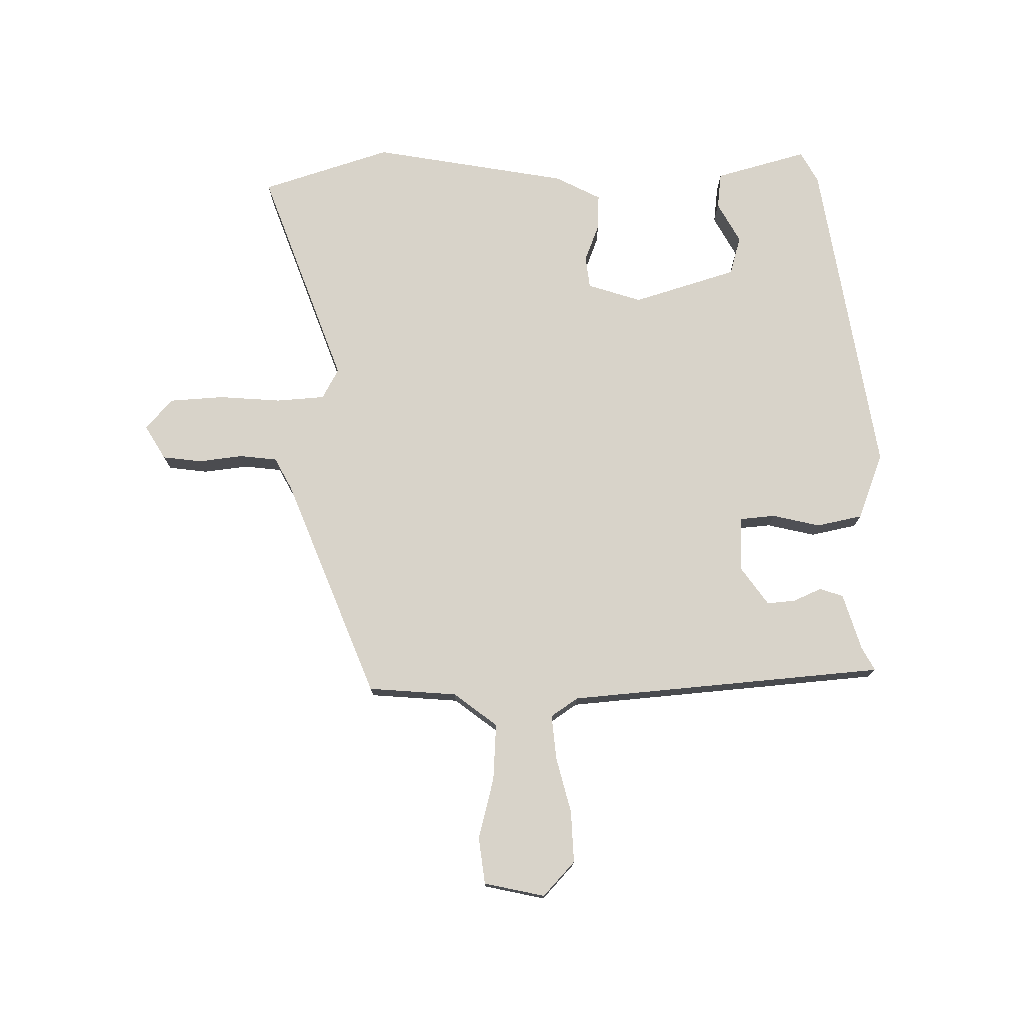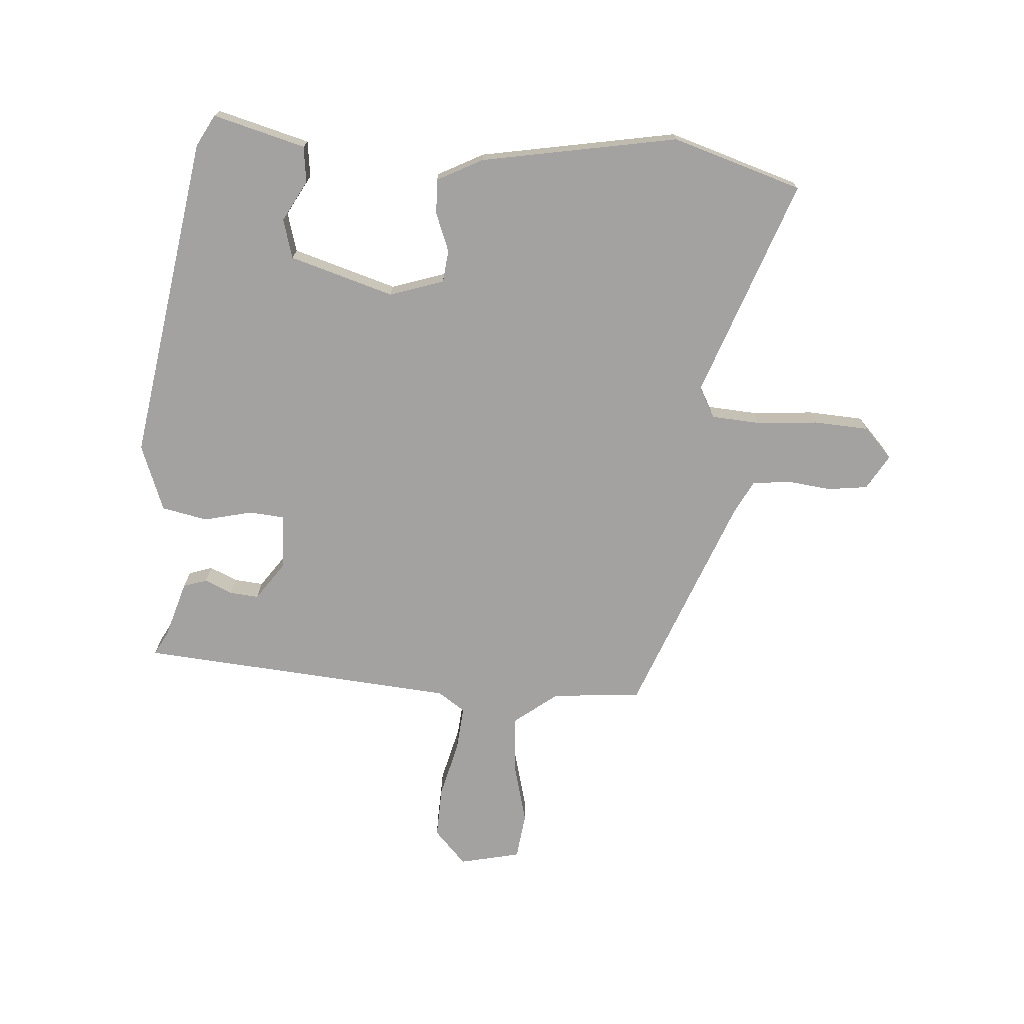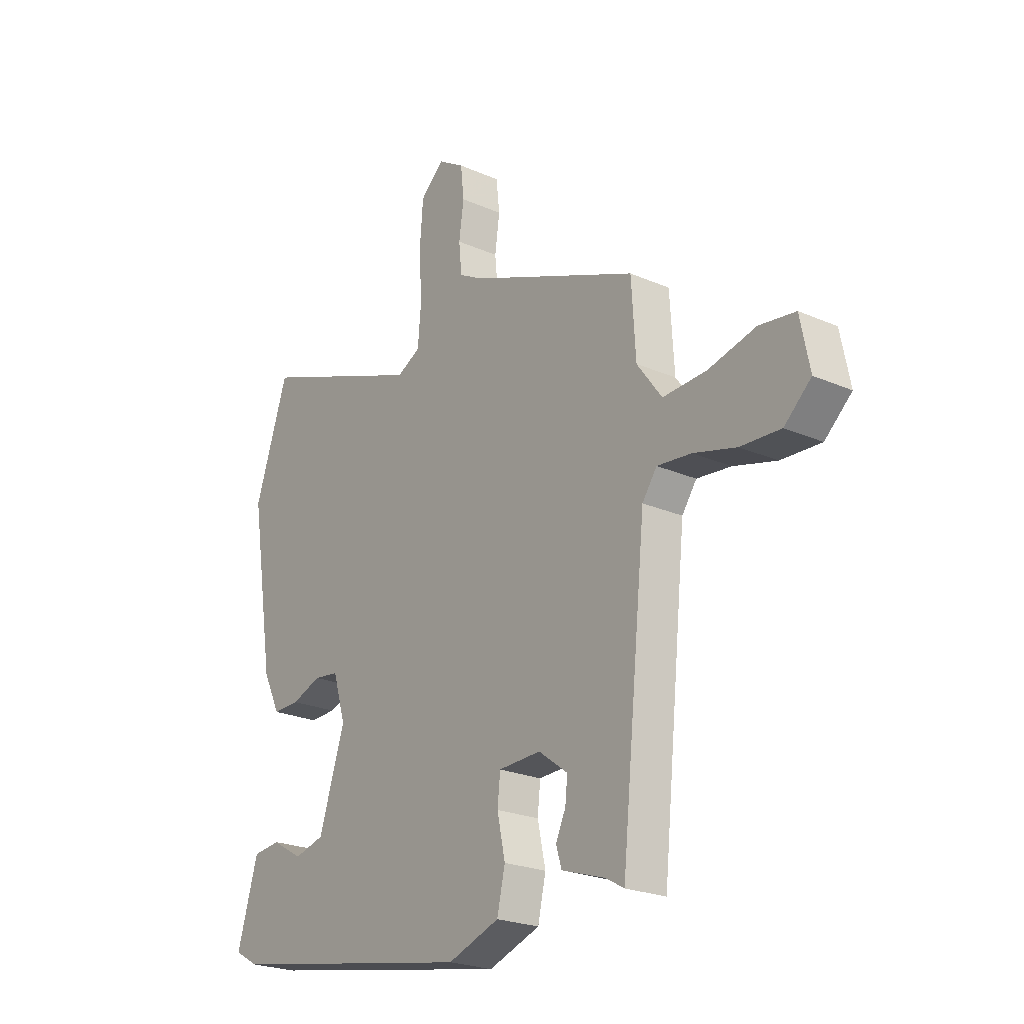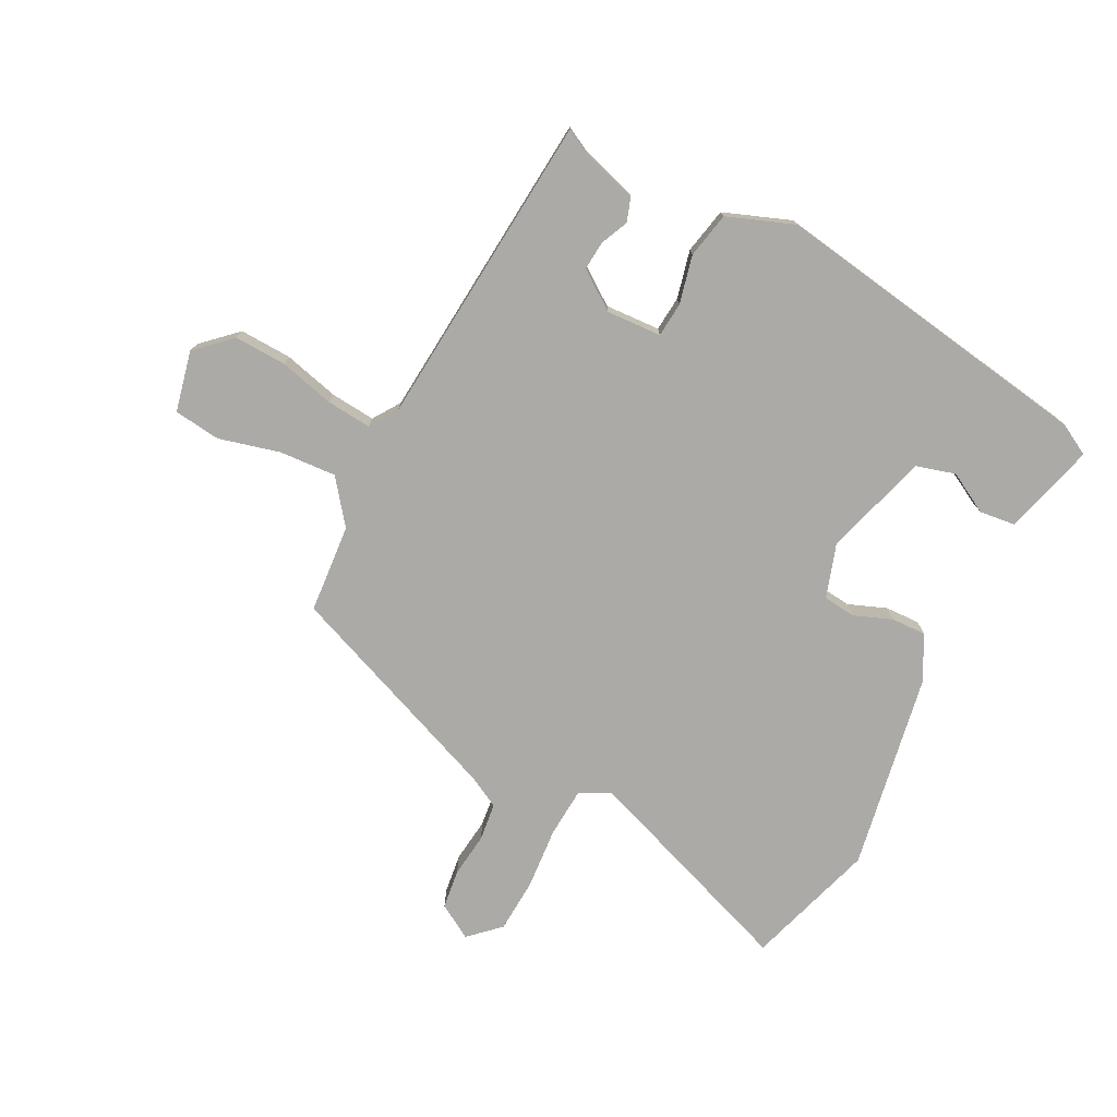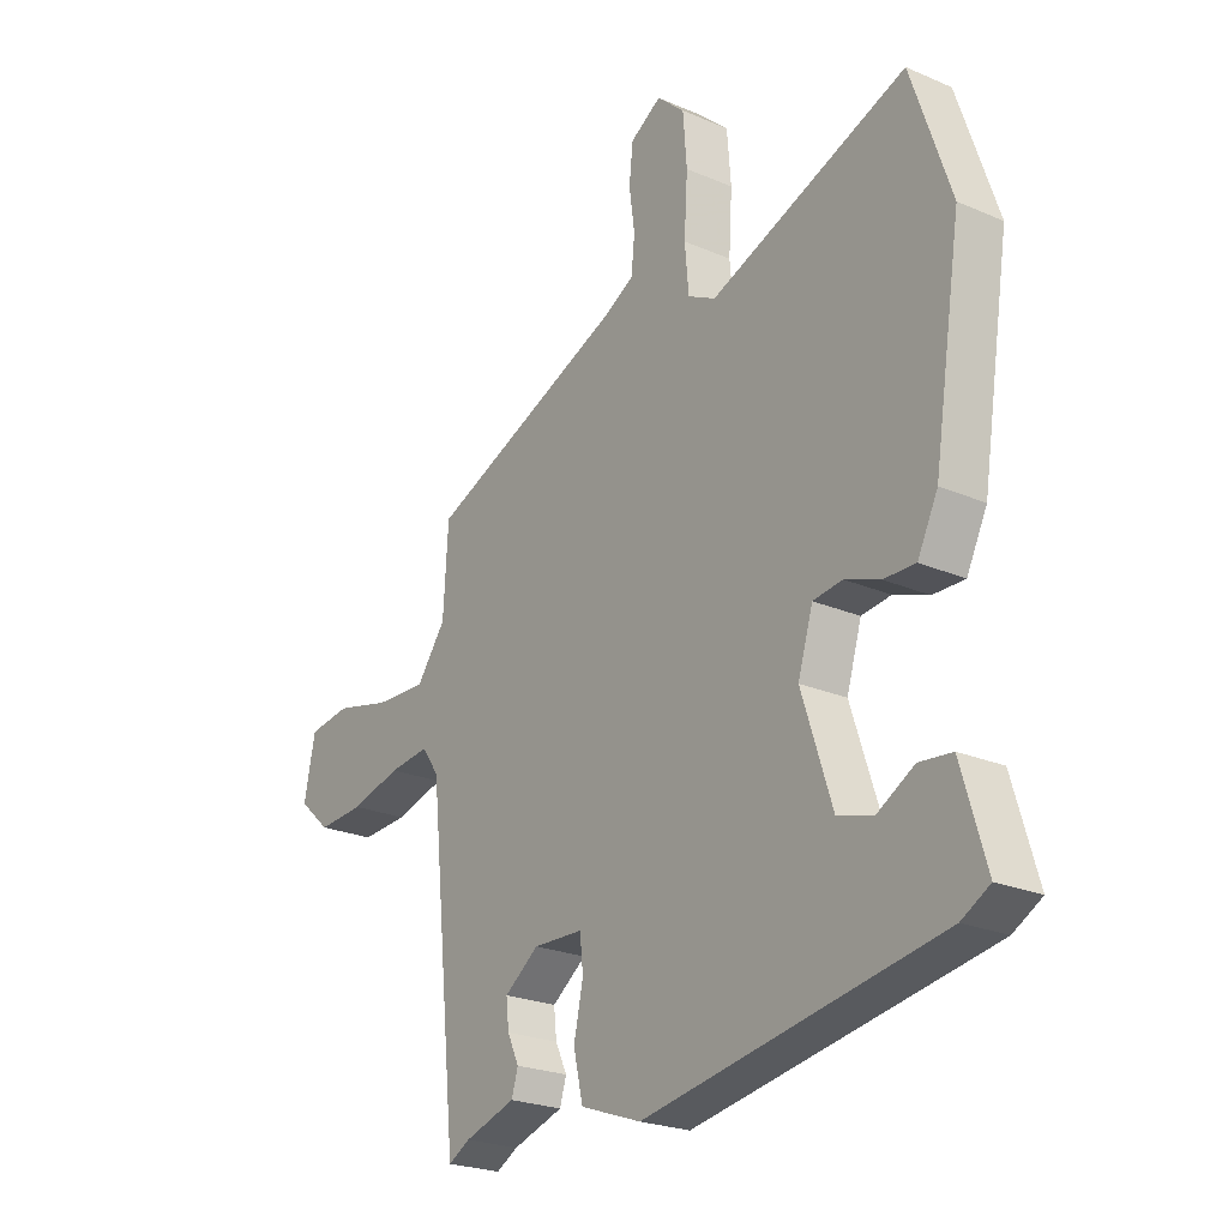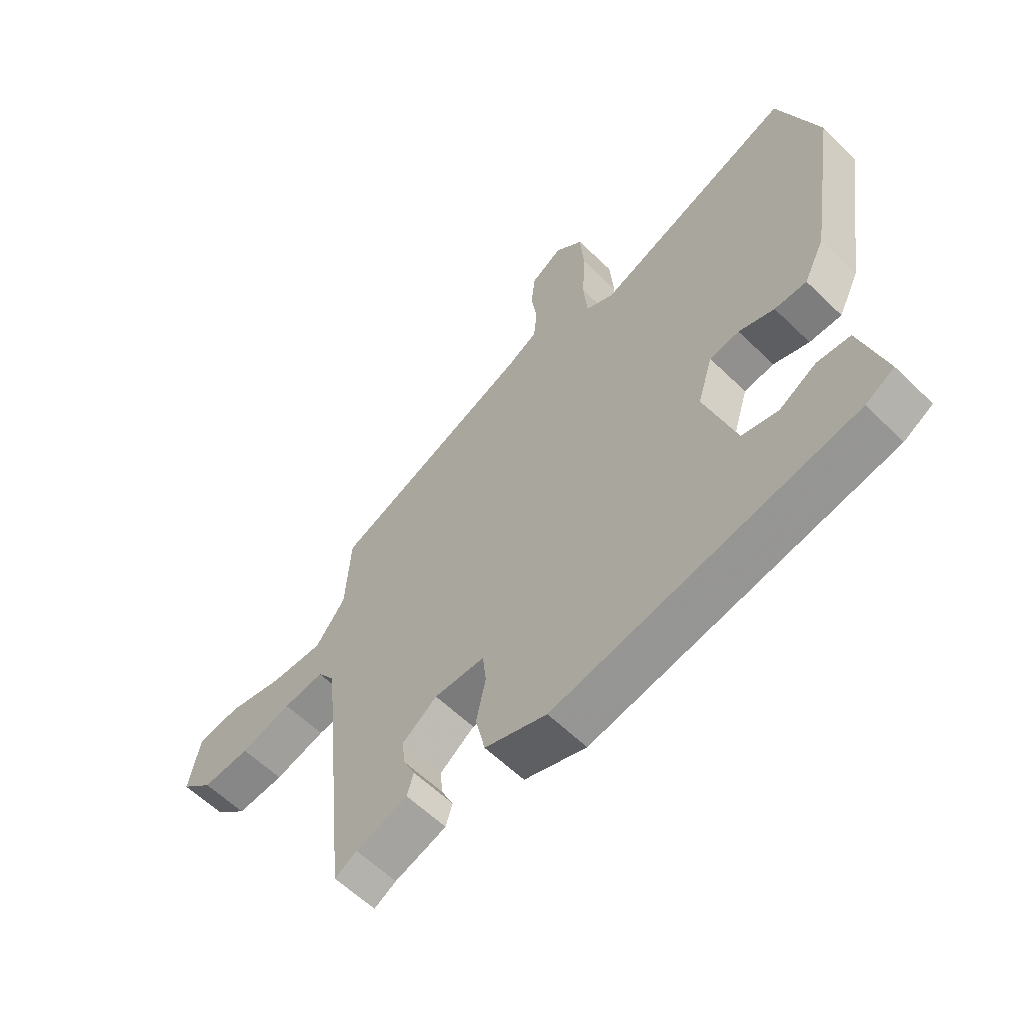
<metadata>
{"format":"obj","ext":"obj","renderer":"f3d","projection":"perspective","resolution":1024,"background":"white","views":[{"elev":75.8,"azim":90.3,"up":"+Y"},{"elev":-72.7,"azim":-92.9,"up":"+Y"},{"elev":-23.3,"azim":53.4,"up":"+Z"},{"elev":-75.9,"azim":154.0,"up":"+Y"},{"elev":-23.4,"azim":-126.1,"up":"+Z"},{"elev":-60.0,"azim":-134.8,"up":"+Z"}]}
</metadata>
<code>
v -0.485 0.07 -0.41
v -0.536 0.07 -0.381
v -0.492 0.07 -0.231
v -0.433 0.07 -0.225
v -0.367 0.07 -0.263
v -0.303 0.07 -0.246
v -0.248 0.07 -0.077
v -0.275 0.07 0.012
v -0.328 0.07 0.019
v -0.391 0.07 -0.004
v -0.448 0.07 -0.005
v -0.485 0.07 0.07
v -0.536 0.07 0.393
v -0.465 0.07 0.604
v -0.11 0.07 0.467
v -0.06 0.07 0.493
v -0.053 0.07 0.573
v -0.059 0.07 0.674
v -0.052 0.07 0.763
v -0.002 0.07 0.808
v 0.054 0.07 0.773
v 0.061 0.07 0.708
v 0.051 0.07 0.636
v 0.057 0.07 0.574
v 0.109 0.07 0.545
v 0.469 0.07 0.395
v 0.478 0.07 0.249
v 0.531 0.07 0.177
v 0.624 0.07 0.181
v 0.725 0.07 0.205
v 0.801 0.07 0.194
v 0.821 0.07 0.094
v 0.764 0.07 0.043
v 0.679 0.07 0.048
v 0.588 0.07 0.073
v 0.515 0.07 0.081
v 0.484 0.07 0.037
v 0.431 0.07 -0.481
v 0.392 0.07 -0.459
v 0.3 0.07 -0.429
v 0.288 0.07 -0.39
v 0.309 0.07 -0.345
v 0.314 0.07 -0.298
v 0.252 0.07 -0.252
v 0.162 0.07 -0.255
v 0.156 0.07 -0.312
v 0.173 0.07 -0.391
v 0.156 0.07 -0.466
v 0.046 0.07 -0.505
v -0.485 0 -0.41
v -0.536 0 -0.381
v -0.492 0 -0.231
v -0.433 0 -0.225
v -0.367 0 -0.263
v -0.303 0 -0.246
v -0.248 0 -0.077
v -0.275 0 0.012
v -0.328 0 0.019
v -0.391 0 -0.004
v -0.448 0 -0.005
v -0.485 0 0.07
v -0.536 0 0.393
v -0.465 0 0.604
v -0.11 0 0.467
v -0.06 0 0.493
v -0.053 0 0.573
v -0.059 0 0.674
v -0.052 0 0.763
v -0.002 0 0.808
v 0.054 0 0.773
v 0.061 0 0.708
v 0.051 0 0.636
v 0.057 0 0.574
v 0.109 0 0.545
v 0.469 0 0.395
v 0.478 0 0.249
v 0.531 0 0.177
v 0.624 0 0.181
v 0.725 0 0.205
v 0.801 0 0.194
v 0.821 0 0.094
v 0.764 0 0.043
v 0.679 0 0.048
v 0.588 0 0.073
v 0.515 0 0.081
v 0.484 0 0.037
v 0.431 0 -0.481
v 0.392 0 -0.459
v 0.3 0 -0.429
v 0.288 0 -0.39
v 0.309 0 -0.345
v 0.314 0 -0.298
v 0.252 0 -0.252
v 0.162 0 -0.255
v 0.156 0 -0.312
v 0.173 0 -0.391
v 0.156 0 -0.466
v 0.046 0 -0.505
f 49 1 2
f 48 49 2
f 47 48 2
f 46 47 2
f 45 46 2
f 39 40 41 42
f 39 42 43
f 38 39 43
f 37 38 43
f 33 34 35
f 32 33 35
f 31 32 35
f 30 31 35
f 29 30 35
f 28 29 35 36
f 27 28 36 37
f 37 43 44
f 27 37 44
f 26 27 44
f 25 26 44
f 21 22 23
f 20 21 23
f 19 20 23
f 18 19 23
f 17 18 23
f 16 17 23 24
f 13 14 15
f 12 13 15
f 11 12 15
f 10 11 15
f 9 10 15
f 8 9 15 16
f 25 44 45
f 24 25 45
f 16 24 45
f 8 16 45
f 7 8 45
f 2 3 4 5
f 6 7 45
f 2 5 6 45
f 51 50 98
f 51 98 97
f 51 97 96
f 51 96 95
f 51 95 94
f 91 90 89 88
f 92 91 88
f 92 88 87
f 92 87 86
f 84 83 82
f 84 82 81
f 84 81 80
f 84 80 79
f 84 79 78
f 85 84 78 77
f 86 85 77 76
f 93 92 86
f 93 86 76
f 93 76 75
f 93 75 74
f 72 71 70
f 72 70 69
f 72 69 68
f 72 68 67
f 72 67 66
f 73 72 66 65
f 64 63 62
f 64 62 61
f 64 61 60
f 64 60 59
f 64 59 58
f 65 64 58 57
f 94 93 74
f 94 74 73
f 94 73 65
f 94 65 57
f 94 57 56
f 54 53 52 51
f 94 56 55
f 94 55 54 51
f 1 50 51 2
f 2 51 52 3
f 3 52 53 4
f 4 53 54 5
f 5 54 55 6
f 6 55 56 7
f 7 56 57 8
f 8 57 58 9
f 9 58 59 10
f 10 59 60 11
f 11 60 61 12
f 12 61 62 13
f 13 62 63 14
f 14 63 64 15
f 15 64 65 16
f 16 65 66 17
f 17 66 67 18
f 18 67 68 19
f 19 68 69 20
f 20 69 70 21
f 21 70 71 22
f 22 71 72 23
f 23 72 73 24
f 24 73 74 25
f 25 74 75 26
f 26 75 76 27
f 27 76 77 28
f 28 77 78 29
f 29 78 79 30
f 30 79 80 31
f 31 80 81 32
f 32 81 82 33
f 33 82 83 34
f 34 83 84 35
f 35 84 85 36
f 36 85 86 37
f 37 86 87 38
f 38 87 88 39
f 39 88 89 40
f 40 89 90 41
f 41 90 91 42
f 42 91 92 43
f 43 92 93 44
f 44 93 94 45
f 45 94 95 46
f 46 95 96 47
f 47 96 97 48
f 48 97 98 49
f 49 98 50 1

</code>
